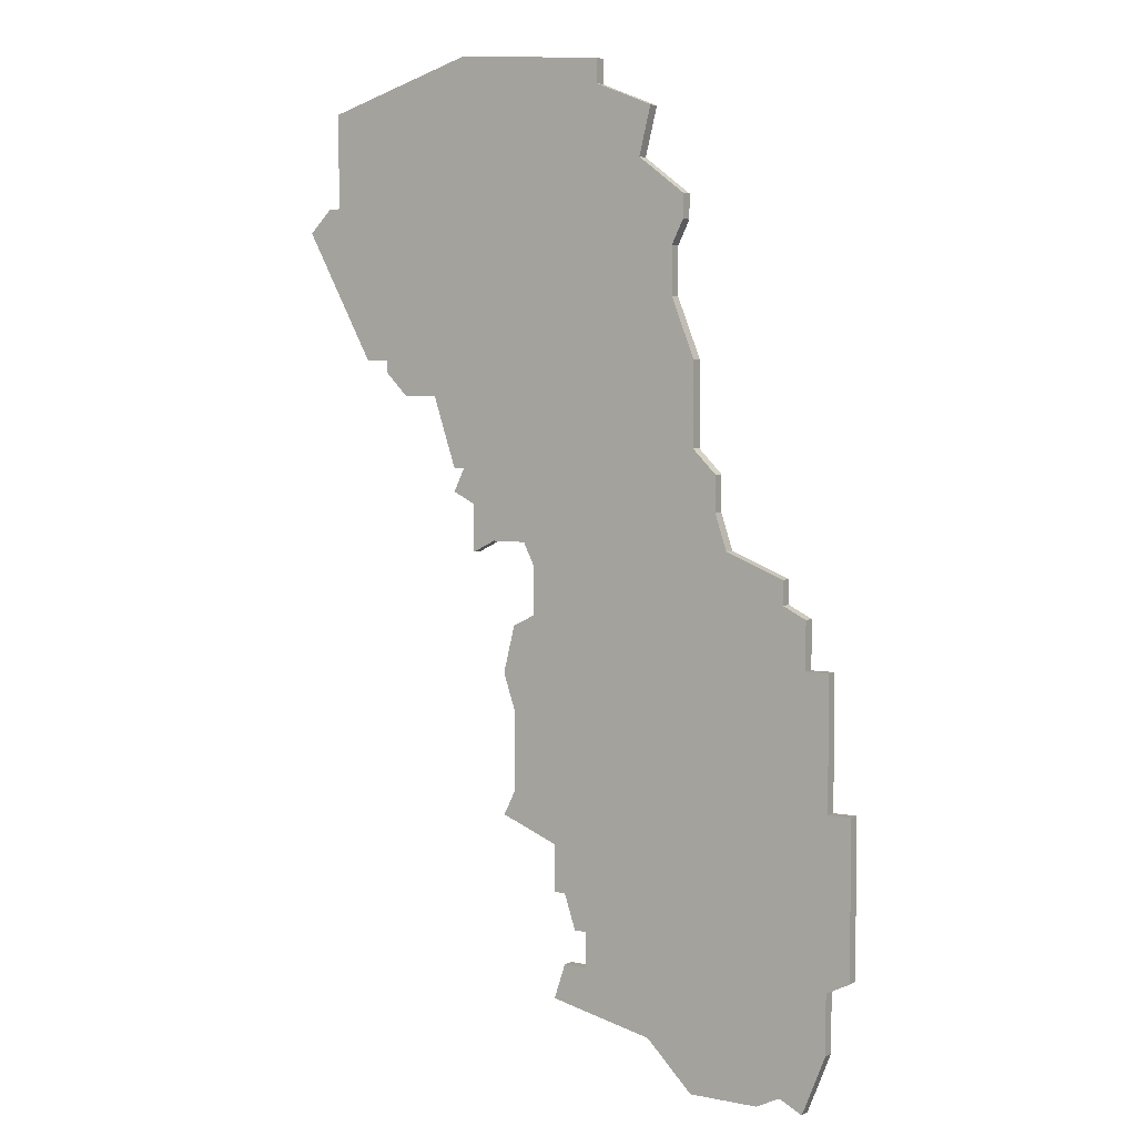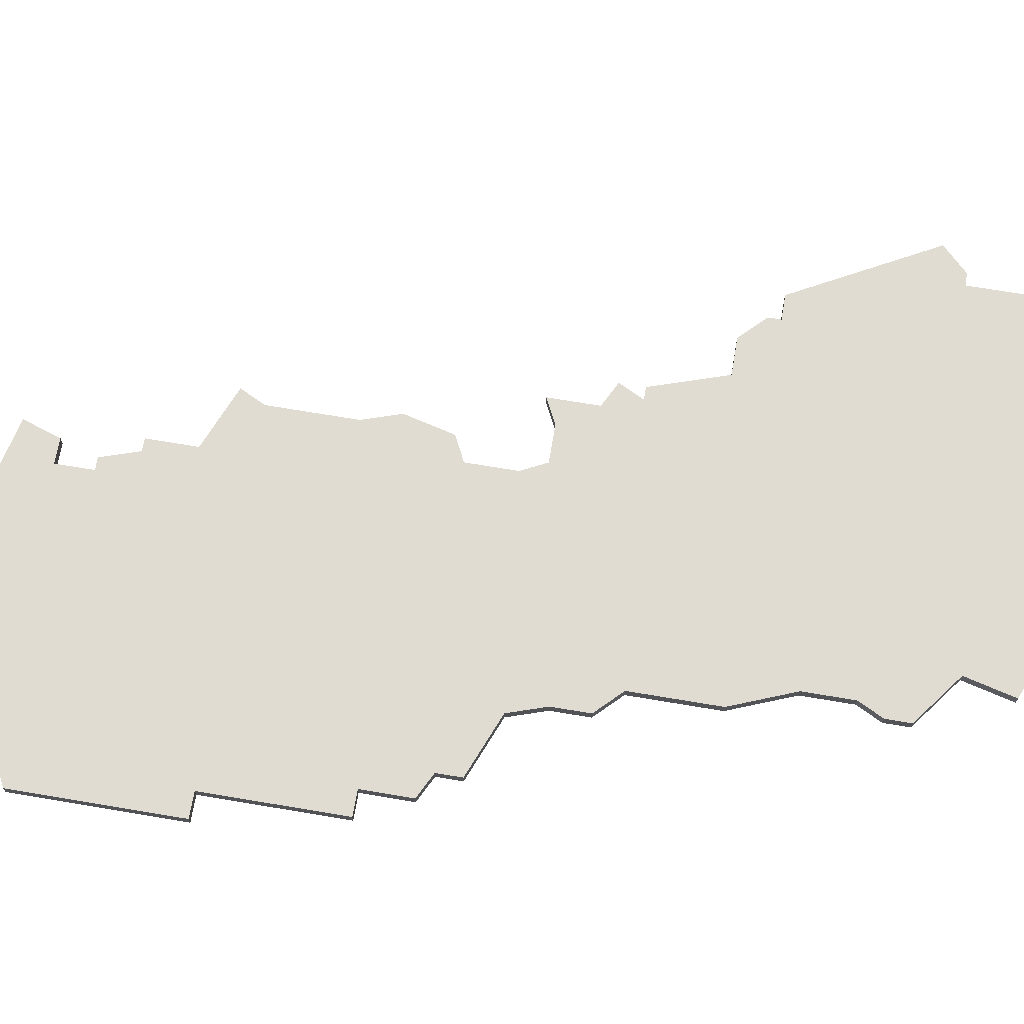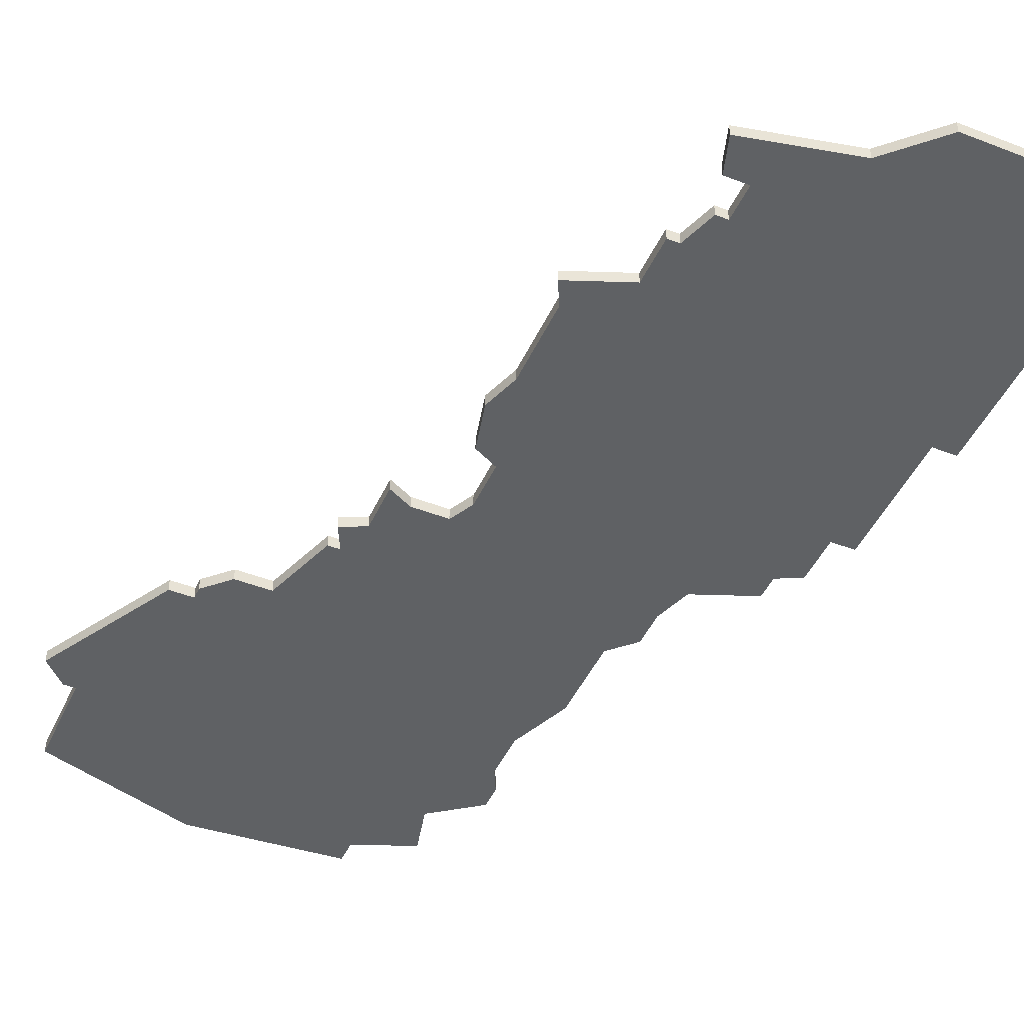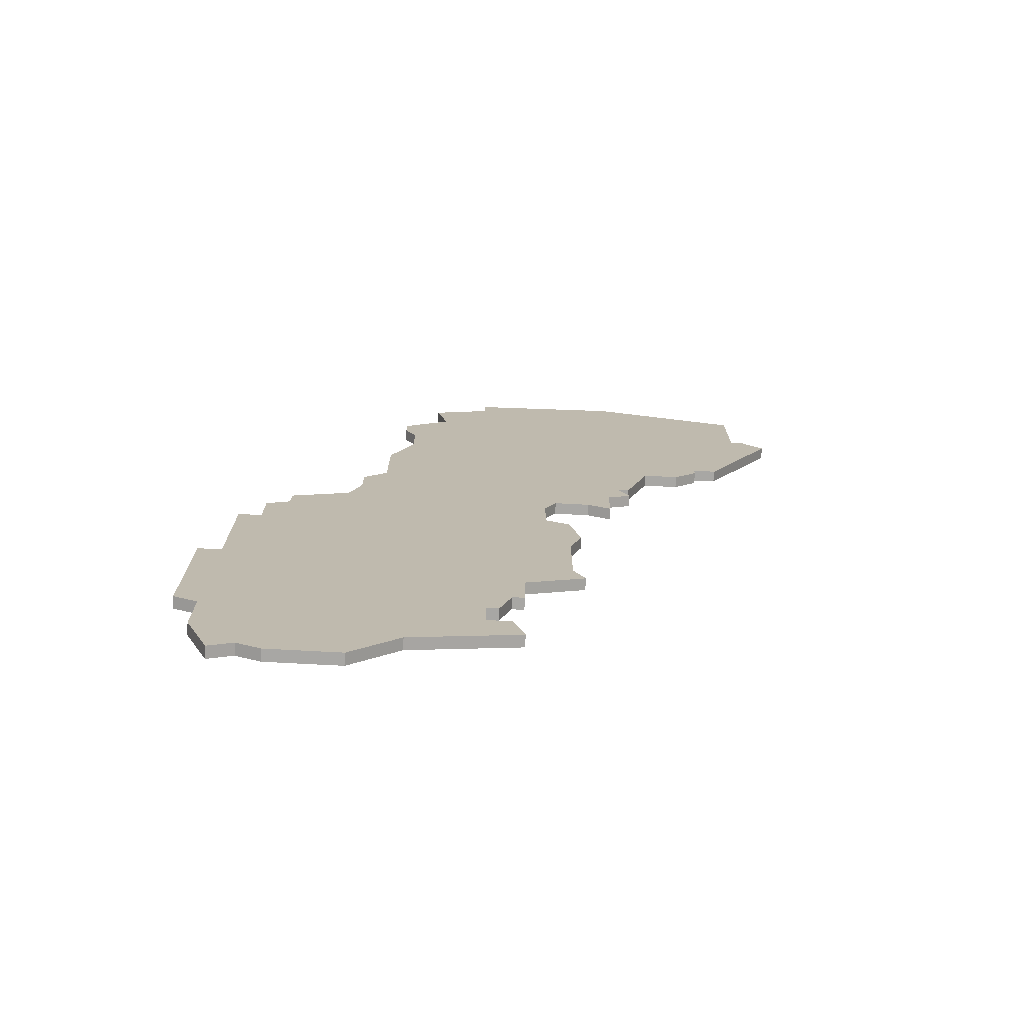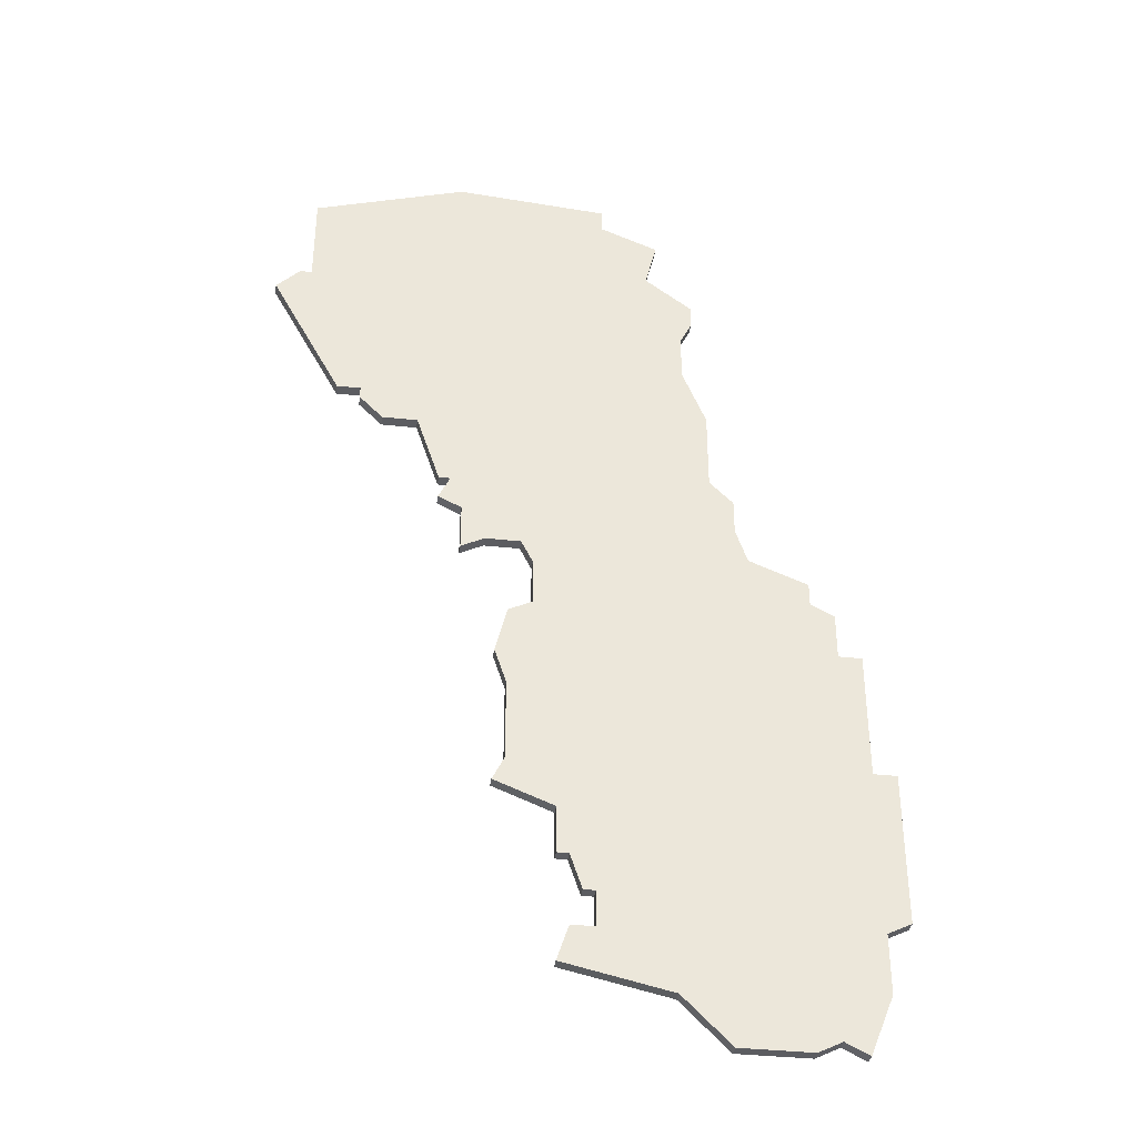
<metadata>
{"format":"obj","ext":"obj","renderer":"f3d","projection":"perspective","resolution":1024,"background":"white","views":[{"elev":4.8,"azim":32.4,"up":"+Y"},{"elev":69.1,"azim":99.6,"up":"+Z"},{"elev":-46.1,"azim":-23.9,"up":"+Z"},{"elev":-74.6,"azim":177.0,"up":"+Y"},{"elev":-36.9,"azim":-8.0,"up":"+Y"}]}
</metadata>
<code>
v 1866 -1109 0
v 1866 -1109 1
v 1866 -1105 0
v 1866 -1105 1
v 1899 -1124 0
v 1899 -1124 1
v 1899 -1117 0
v 1899 -1117 1
v 1899 -1142 0
v 1899 -1142 1
v 1899 -1128 0
v 1899 -1128 1
v 1899 -1147 0
v 1899 -1147 1
v 1874 -1133 0
v 1874 -1133 1
v 1874 -1137 0
v 1874 -1137 1
v 1874 -1146 0
v 1874 -1146 1
v 1849 -1082 0
v 1849 -1082 1
v 1882 -1077 0
v 1882 -1077 1
v 1857 -1093 0
v 1857 -1093 1
v 1857 -1094 0
v 1857 -1094 1
v 1890 -1108 0
v 1890 -1108 1
v 1865 -1068 0
v 1865 -1068 1
v 1865 -1102 0
v 1865 -1102 1
v 1889 -1102 0
v 1889 -1102 1
v 1889 -1105 0
v 1889 -1105 1
v 1864 -1102 0
v 1864 -1102 1
v 1864 -1104 0
v 1864 -1104 1
v 1897 -1117 0
v 1897 -1117 1
v 1897 -1152 0
v 1897 -1152 1
v 1897 -1113 0
v 1897 -1113 1
v 1872 -1110 0
v 1872 -1110 1
v 1872 -1114 0
v 1872 -1114 1
v 1855 -1093 0
v 1855 -1093 1
v 1871 -1108 0
v 1871 -1108 1
v 1887 -1100 0
v 1887 -1100 1
v 1887 -1093 0
v 1887 -1093 1
v 1887 -1152 0
v 1887 -1152 1
v 1862 -1096 0
v 1862 -1096 1
v 1895 -1151 0
v 1895 -1151 1
v 1895 -1110 0
v 1895 -1110 1
v 1895 -1112 0
v 1895 -1112 1
v 1870 -1115 0
v 1870 -1115 1
v 1870 -1129 0
v 1870 -1129 1
v 1870 -1122 0
v 1870 -1122 1
v 1878 -1069 0
v 1878 -1069 1
v 1878 -1071 0
v 1878 -1071 1
v 1886 -1082 0
v 1886 -1082 1
v 1886 -1080 0
v 1886 -1080 1
v 1869 -1119 0
v 1869 -1119 1
v 1869 -1131 0
v 1869 -1131 1
v 1877 -1140 0
v 1877 -1140 1
v 1877 -1143 0
v 1877 -1143 1
v 1852 -1080 0
v 1852 -1080 1
v 1852 -1072 0
v 1852 -1072 1
v 1885 -1084 0
v 1885 -1084 1
v 1885 -1088 0
v 1885 -1088 1
v 1893 -1152 0
v 1893 -1152 1
v 1868 -1108 0
v 1868 -1108 1
v 1901 -1141 0
v 1901 -1141 1
v 1901 -1128 0
v 1901 -1128 1
v 1876 -1140 0
v 1876 -1140 1
v 1851 -1080 0
v 1851 -1080 1
v 1859 -1096 0
v 1859 -1096 1
v 1875 -1143 0
v 1875 -1143 1
v 1875 -1137 0
v 1875 -1137 1
v 1883 -1148 0
v 1883 -1148 1
v 1883 -1073 0
v 1883 -1073 1
f 15 87 73
f 15 73 75
f 3 103 1
f 85 71 51
f 51 75 85
f 115 91 19
f 15 75 43
f 89 117 15
f 17 15 117
f 43 75 51
f 29 51 49
f 117 89 109
f 113 27 25
f 93 25 53
f 93 21 111
f 93 95 31
f 93 53 21
f 31 25 93
f 3 41 33
f 3 55 103
f 55 3 33
f 25 31 63
f 63 99 33
f 23 63 31
f 63 33 39
f 113 25 63
f 33 57 55
f 57 49 55
f 119 101 61
f 119 91 89
f 9 119 89
f 101 119 65
f 91 119 19
f 119 9 65
f 13 45 65
f 9 89 11
f 107 105 11
f 9 11 105
f 5 11 15
f 7 5 43
f 43 5 15
f 13 65 9
f 51 29 43
f 63 23 97
f 23 81 97
f 83 81 23
f 79 31 77
f 79 121 23
f 79 23 31
f 99 63 97
f 67 69 29
f 43 29 69
f 47 43 69
f 33 99 59
f 57 35 37
f 49 57 37
f 37 29 49
f 57 33 59
f 11 89 15
f 74 88 16
f 76 74 16
f 2 104 4
f 52 72 86
f 86 76 52
f 20 92 116
f 44 76 16
f 16 118 90
f 118 16 18
f 52 76 44
f 50 52 30
f 110 90 118
f 26 28 114
f 54 26 94
f 112 22 94
f 32 96 94
f 22 54 94
f 94 26 32
f 34 42 4
f 104 56 4
f 34 4 56
f 64 32 26
f 34 100 64
f 32 64 24
f 40 34 64
f 64 26 114
f 56 58 34
f 56 50 58
f 62 102 120
f 90 92 120
f 90 120 10
f 66 120 102
f 20 120 92
f 66 10 120
f 66 46 14
f 12 90 10
f 12 106 108
f 106 12 10
f 16 12 6
f 44 6 8
f 16 6 44
f 10 66 14
f 44 30 52
f 98 24 64
f 98 82 24
f 24 82 84
f 78 32 80
f 24 122 80
f 32 24 80
f 98 64 100
f 30 70 68
f 70 30 44
f 70 44 48
f 60 100 34
f 38 36 58
f 38 58 50
f 50 30 38
f 60 34 58
f 16 90 12
f 96 32 95
f 95 32 31
f 94 96 93
f 93 96 95
f 112 94 111
f 111 94 93
f 22 112 21
f 21 112 111
f 54 22 53
f 53 22 21
f 26 54 25
f 25 54 53
f 28 26 27
f 27 26 25
f 114 28 113
f 113 28 27
f 64 114 63
f 63 114 113
f 40 64 39
f 39 64 63
f 34 40 33
f 33 40 39
f 42 34 41
f 41 34 33
f 4 42 3
f 3 42 41
f 2 4 1
f 1 4 3
f 104 2 103
f 103 2 1
f 56 104 55
f 55 104 103
f 50 56 49
f 49 56 55
f 52 50 51
f 51 50 49
f 72 52 71
f 71 52 51
f 86 72 85
f 85 72 71
f 76 86 75
f 75 86 85
f 74 76 73
f 73 76 75
f 88 74 87
f 87 74 73
f 16 88 15
f 15 88 87
f 18 16 17
f 17 16 15
f 118 18 117
f 117 18 17
f 110 118 109
f 109 118 117
f 90 110 89
f 89 110 109
f 92 90 91
f 91 90 89
f 116 92 115
f 115 92 91
f 20 116 19
f 19 116 115
f 120 20 119
f 119 20 19
f 62 120 61
f 61 120 119
f 102 62 101
f 101 62 61
f 66 102 65
f 65 102 101
f 46 66 45
f 45 66 65
f 14 46 13
f 13 46 45
f 10 14 9
f 9 14 13
f 106 10 105
f 105 10 9
f 108 106 107
f 107 106 105
f 12 108 11
f 11 108 107
f 6 12 5
f 5 12 11
f 8 6 7
f 7 6 5
f 44 8 43
f 43 8 7
f 48 44 47
f 47 44 43
f 70 48 69
f 69 48 47
f 68 70 67
f 67 70 69
f 30 68 29
f 29 68 67
f 38 30 37
f 37 30 29
f 36 38 35
f 35 38 37
f 58 36 57
f 57 36 35
f 60 58 59
f 59 58 57
f 100 60 99
f 99 60 59
f 98 100 97
f 97 100 99
f 82 98 81
f 81 98 97
f 84 82 83
f 83 82 81
f 24 84 23
f 23 84 83
f 122 24 121
f 121 24 23
f 80 122 79
f 79 122 121
f 32 78 31
f 31 78 77
f 78 80 77
f 77 80 79

</code>
